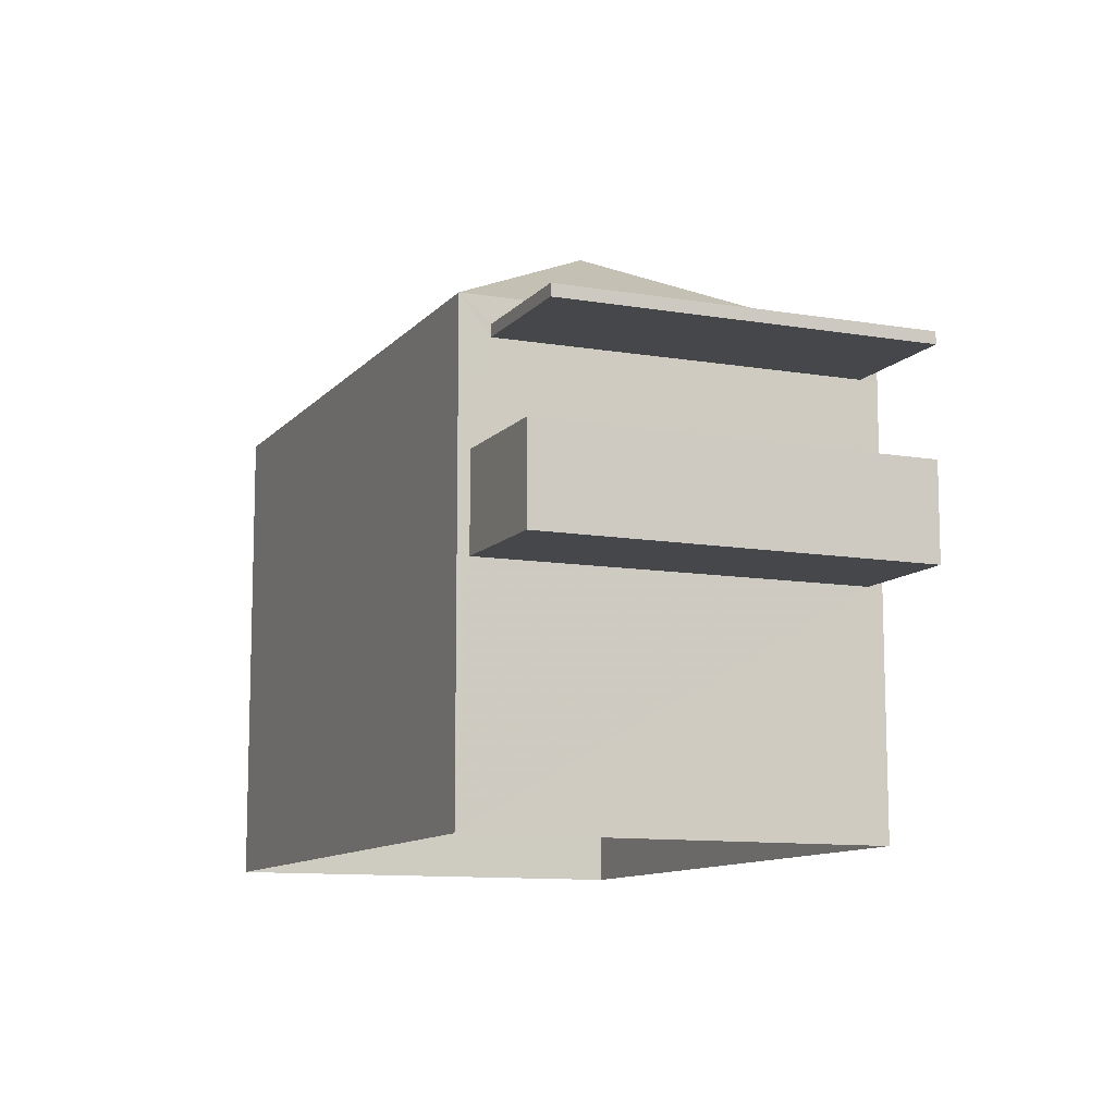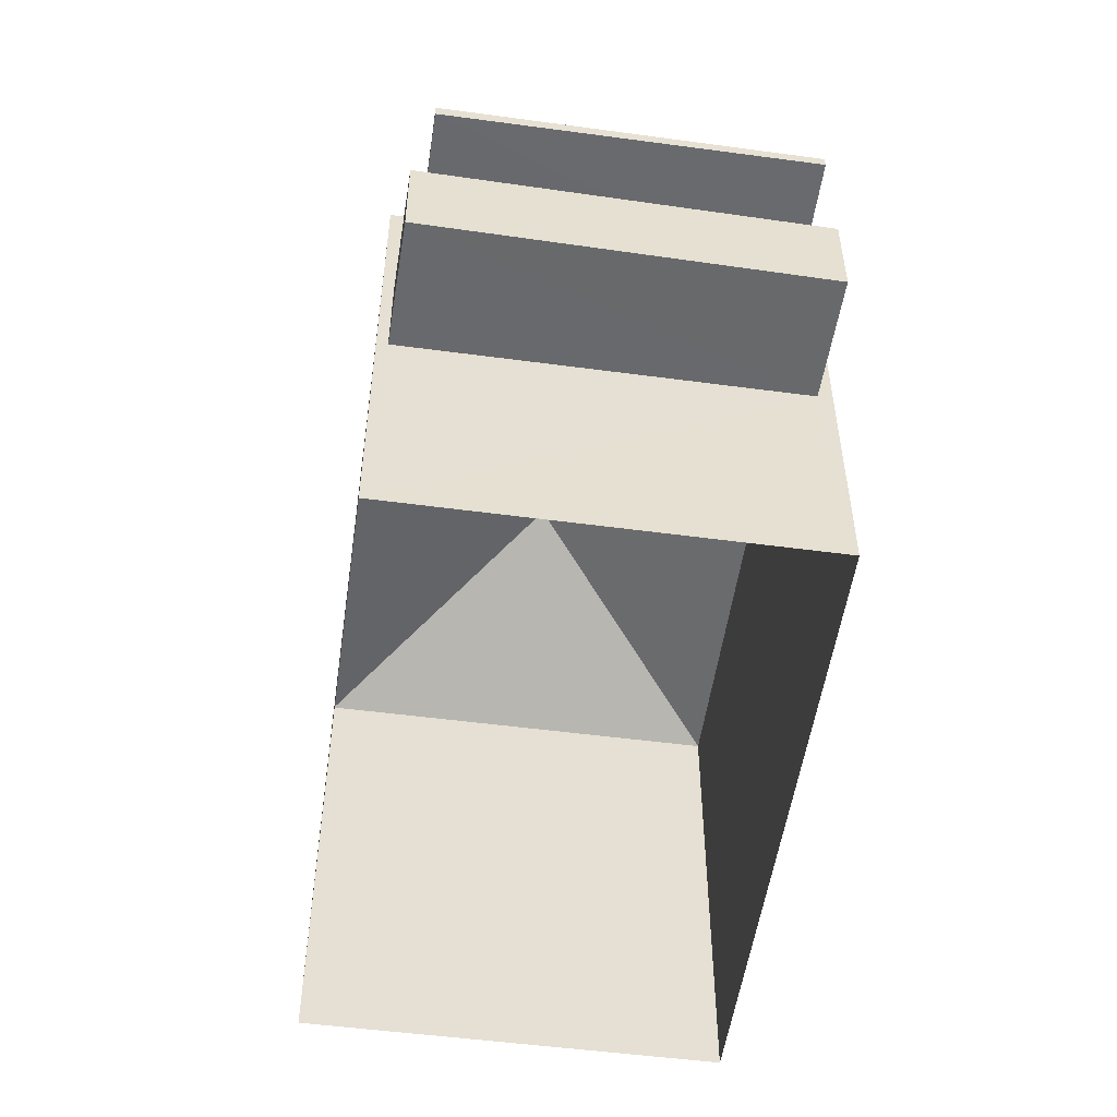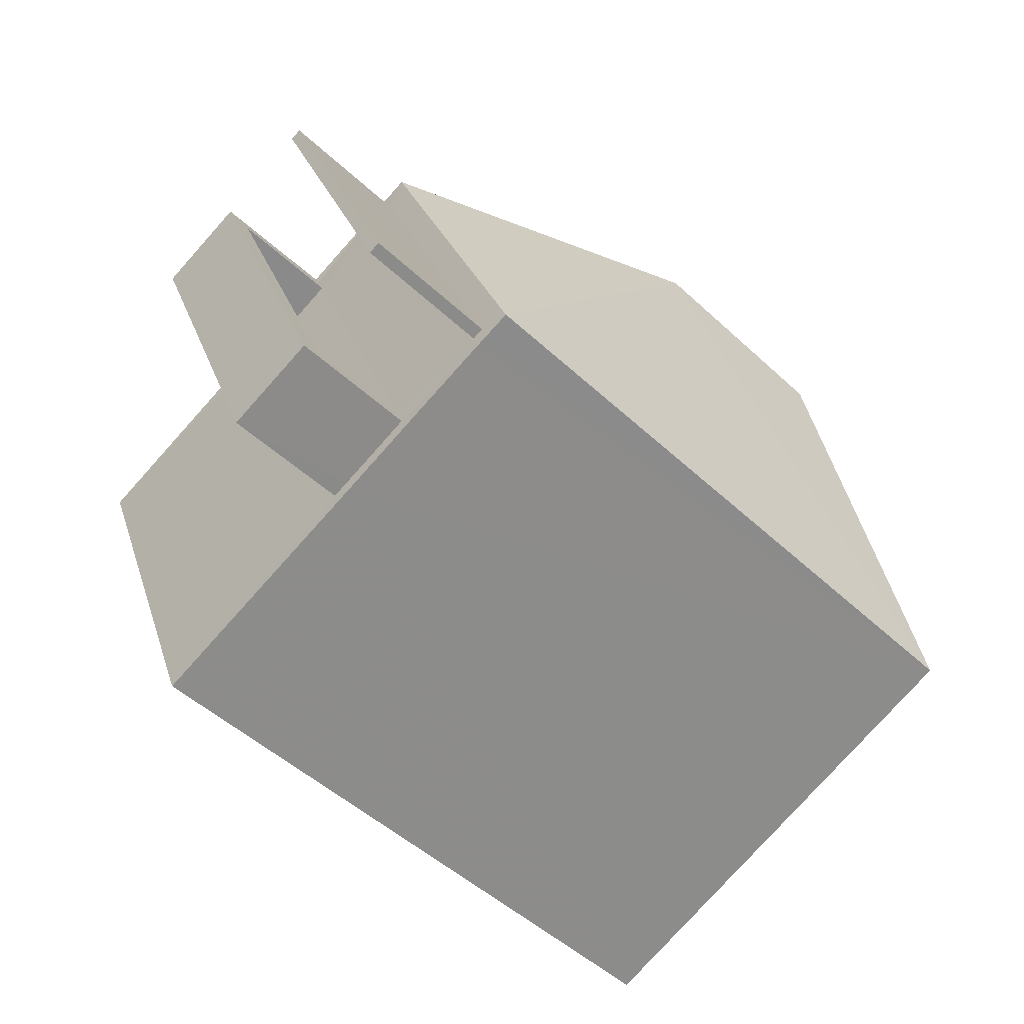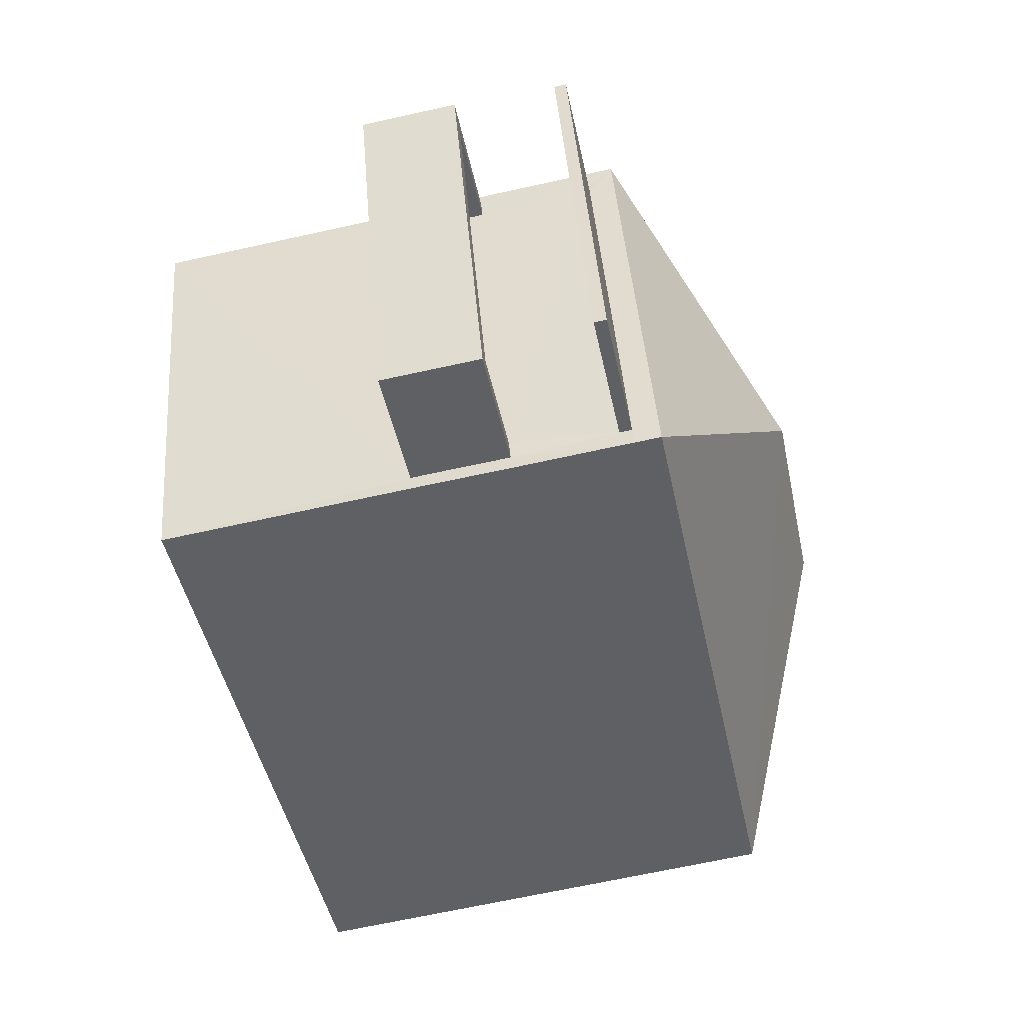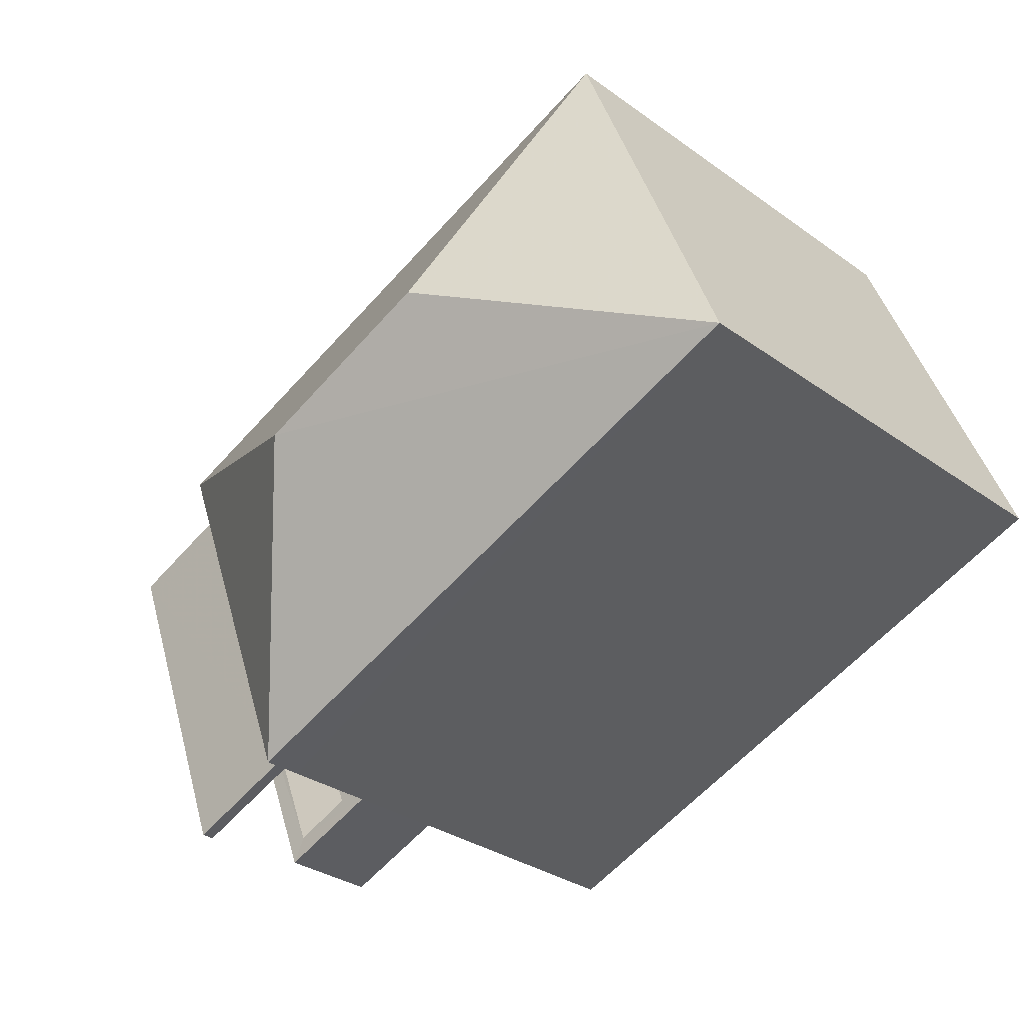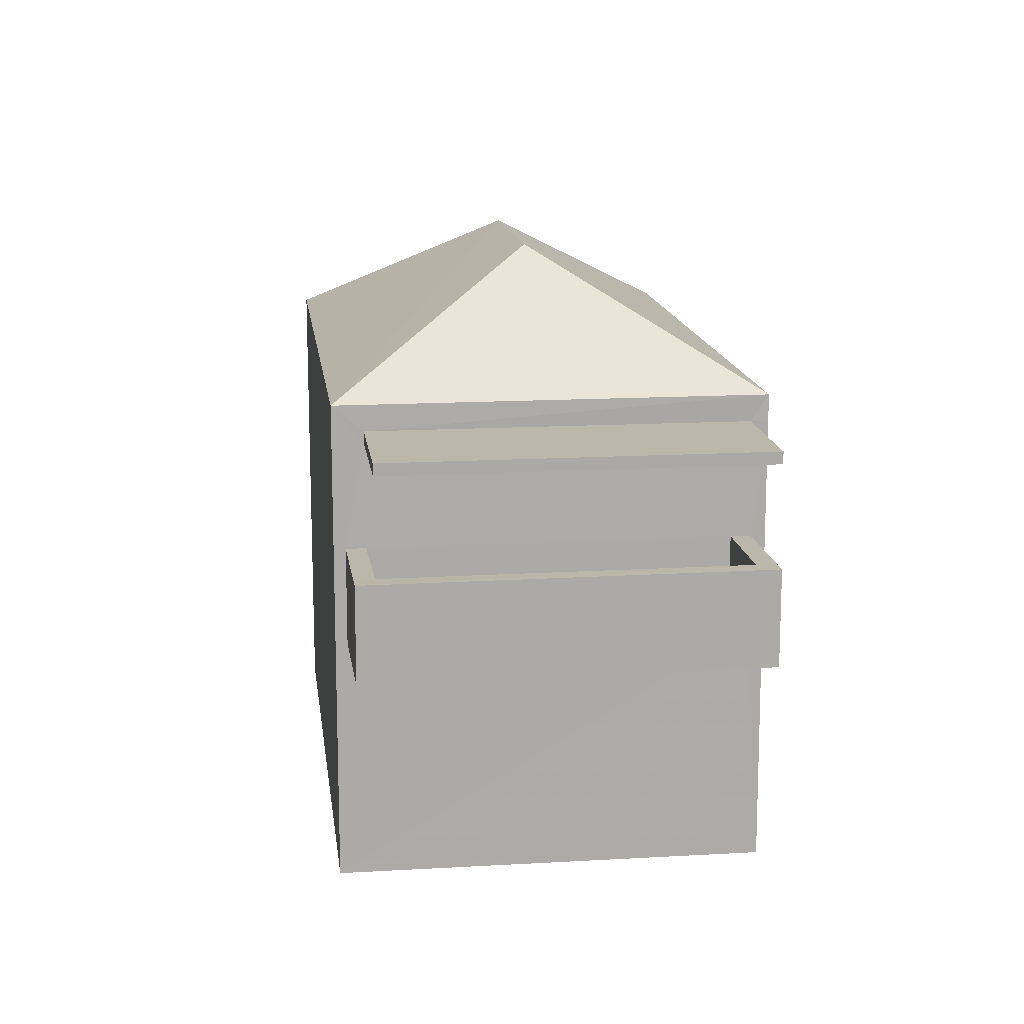
<metadata>
{"format":"obj","ext":"obj","renderer":"f3d","projection":"perspective","resolution":1024,"background":"white","views":[{"elev":-10.6,"azim":-91.7,"up":"+Z"},{"elev":-52.7,"azim":-76.9,"up":"+Z"},{"elev":-78.9,"azim":-41.9,"up":"+Y"},{"elev":-67.0,"azim":-77.5,"up":"+Y"},{"elev":-31.3,"azim":44.5,"up":"+Y"},{"elev":14.4,"azim":-75.9,"up":"+Z"}]}
</metadata>
<code>
v -8.855e+04 -1.002e+05 3.105
v -8.856e+04 -1.002e+05 3.105
v -8.855e+04 -1.002e+05 3.104
v -8.855e+04 -1.002e+05 3.105
v -8.855e+04 -1.002e+05 6.119
v -8.855e+04 -1.002e+05 6.119
v -8.856e+04 -1.002e+05 6.118
v -8.856e+04 -1.002e+05 6.118
v -8.855e+04 -1.002e+05 8.614
v -8.855e+04 -1.002e+05 8.614
v -8.856e+04 -1.002e+05 8.613
v -8.856e+04 -1.002e+05 8.613
v -8.856e+04 -1.002e+05 9.088
v -8.855e+04 -1.002e+05 10.6
v -8.855e+04 -1.002e+05 9.088
v -8.855e+04 -1.002e+05 7.319
v -8.855e+04 -1.002e+05 7.319
v -8.855e+04 -1.002e+05 7.319
v -8.856e+04 -1.002e+05 7.318
v -8.856e+04 -1.002e+05 7.318
v -8.856e+04 -1.002e+05 7.318
v -8.855e+04 -1.002e+05 7.319
v -8.856e+04 -1.002e+05 7.318
v -8.855e+04 -1.002e+05 9.088
v -8.855e+04 -1.002e+05 10.6
v -8.855e+04 -1.002e+05 9.089
v -8.855e+04 -1.002e+05 8.764
v -8.856e+04 -1.002e+05 8.763
v -8.855e+04 -1.002e+05 8.764
v -8.856e+04 -1.002e+05 8.763
v -8.855e+04 -1.002e+05 6.319
v -8.856e+04 -1.002e+05 6.318
v -8.855e+04 -1.002e+05 6.319
v -8.856e+04 -1.002e+05 6.318
v -8.855e+04 -1.002e+05 6.319
v -8.855e+04 -1.002e+05 7.319
v -8.855e+04 -1.002e+05 8.614
v -8.855e+04 -1.002e+05 6.319
v -8.855e+04 -1.002e+05 8.764
f 1 2 3
f 4 1 3
f 5 6 7
f 8 5 7
f 9 10 11
f 12 9 11
f 13 14 15
f 16 17 18
f 18 17 19
f 19 20 21
f 17 16 22
f 21 20 23
f 17 20 19
f 14 24 15
f 25 13 26
f 27 28 29
f 27 30 28
f 14 25 24
f 24 25 26
f 25 14 13
f 31 32 33
f 31 34 32
f 17 33 32
f 20 17 32
f 5 1 35
f 5 2 1
f 26 13 30
f 36 37 16
f 38 5 35
f 13 2 8
f 27 39 26
f 37 9 16
f 16 9 22
f 22 23 31
f 27 26 30
f 30 13 12
f 9 12 22
f 23 34 31
f 5 8 2
f 13 8 21
f 21 23 12
f 22 12 23
f 13 21 12
f 12 11 28
f 30 12 28
f 18 19 7
f 6 18 7
f 38 35 36
f 16 38 36
f 22 33 17
f 22 31 33
f 15 4 3
f 15 24 4
f 13 15 3
f 2 13 3
f 9 29 10
f 9 27 29
f 29 28 11
f 10 29 11
f 9 37 39
f 27 9 39
f 8 7 19
f 21 8 19
f 18 6 38
f 18 38 16
f 6 5 38
f 34 20 32
f 34 23 20
f 26 39 24
f 35 1 4
f 39 37 24
f 24 36 35
f 24 37 36
f 24 35 4

</code>
